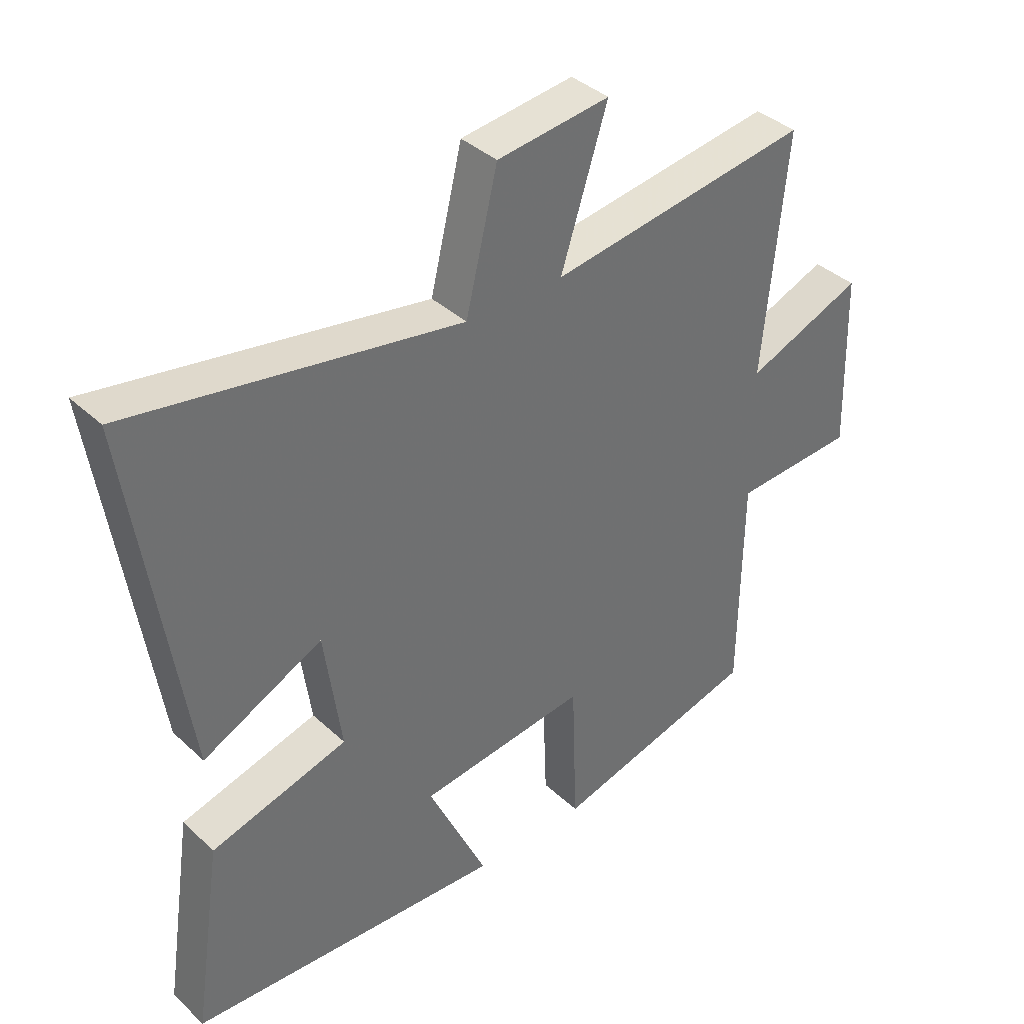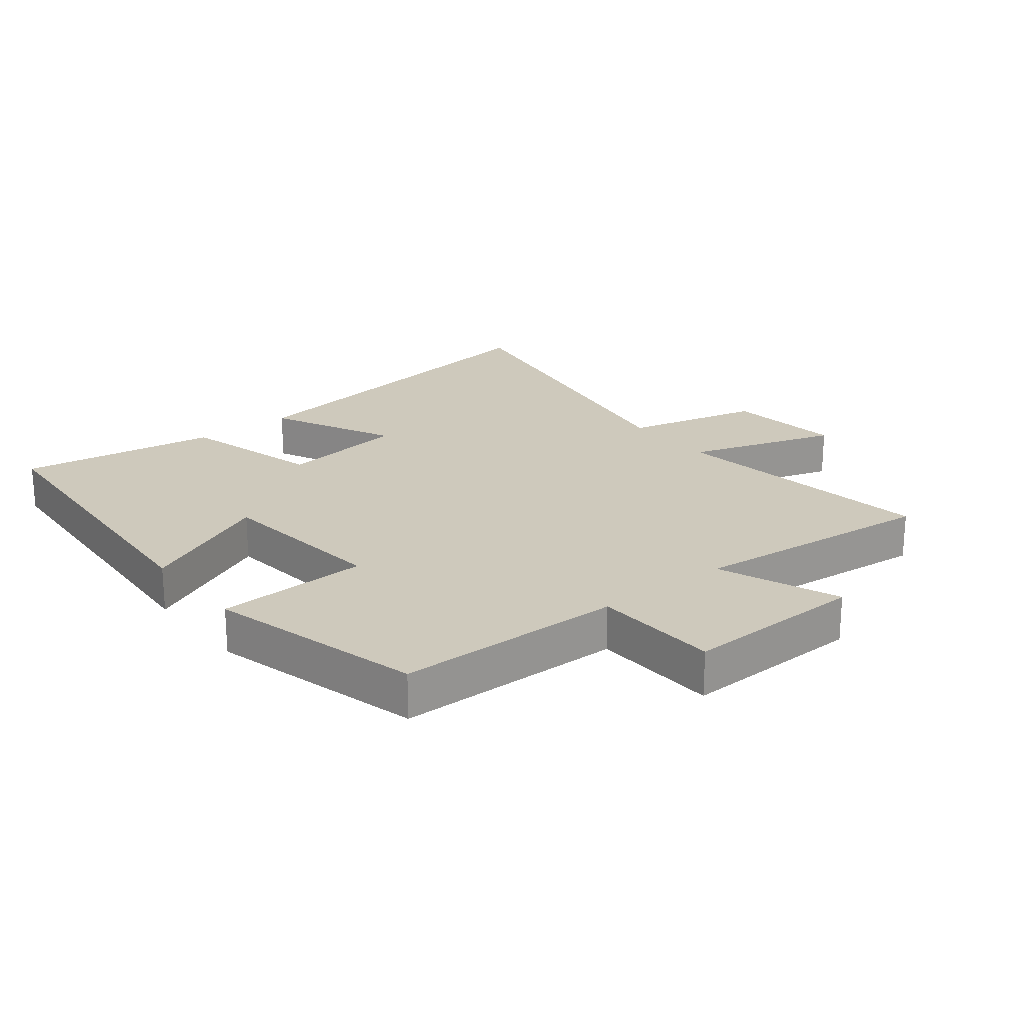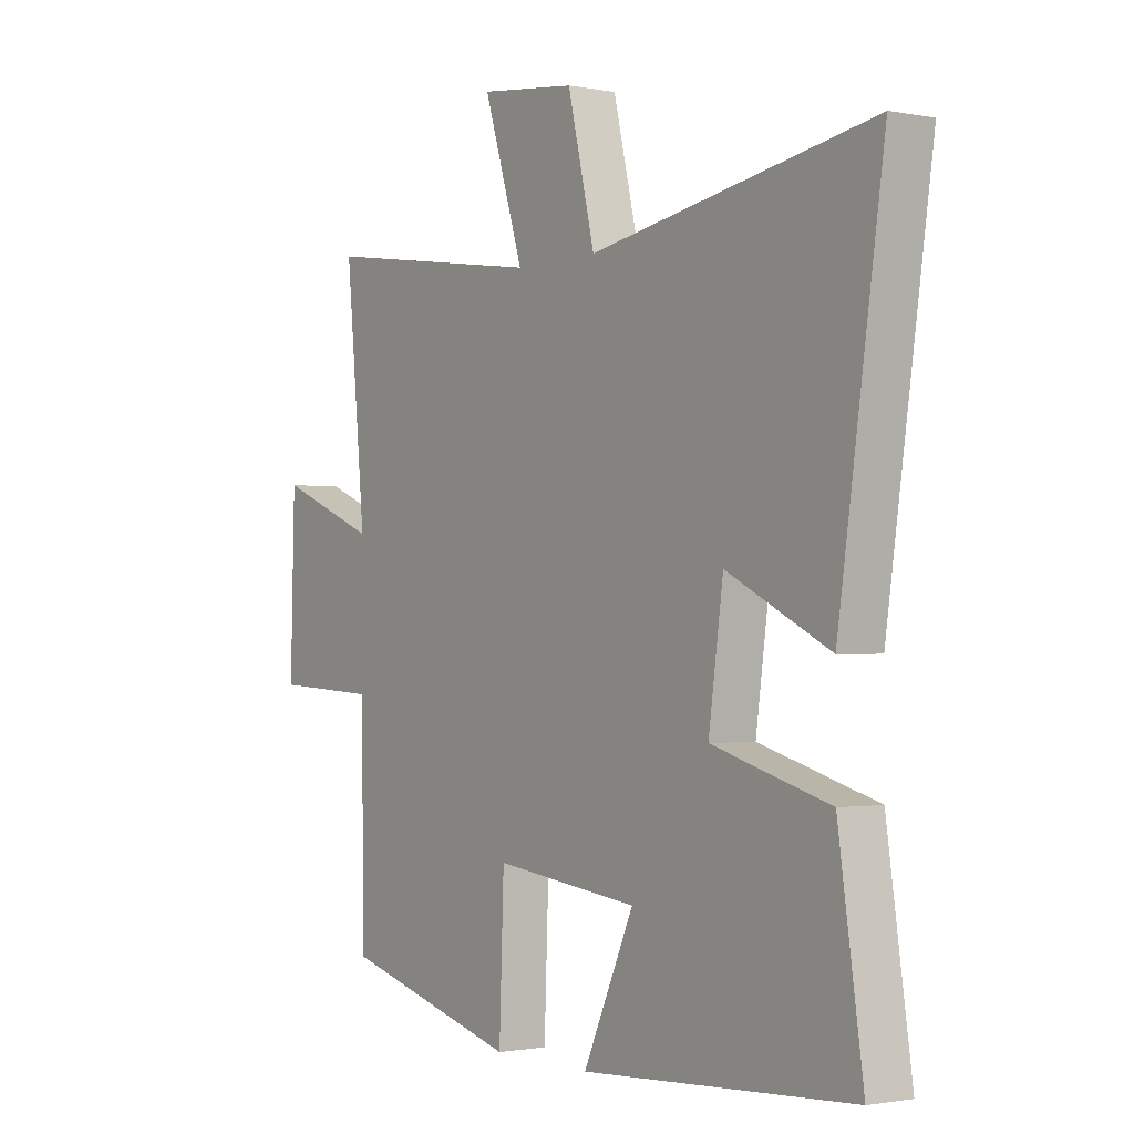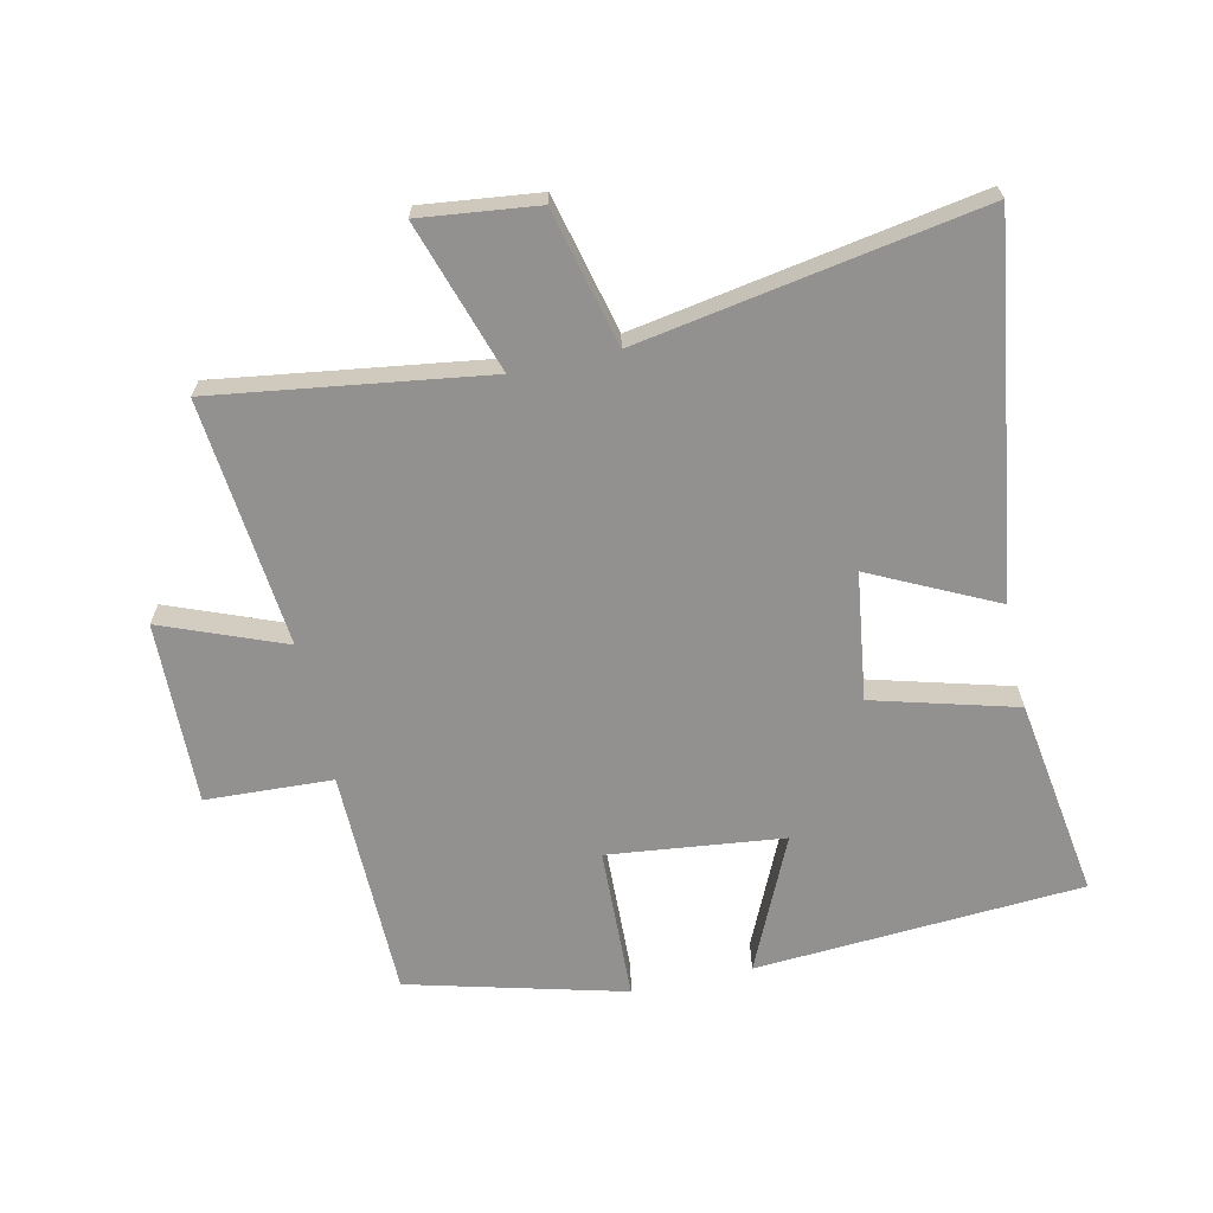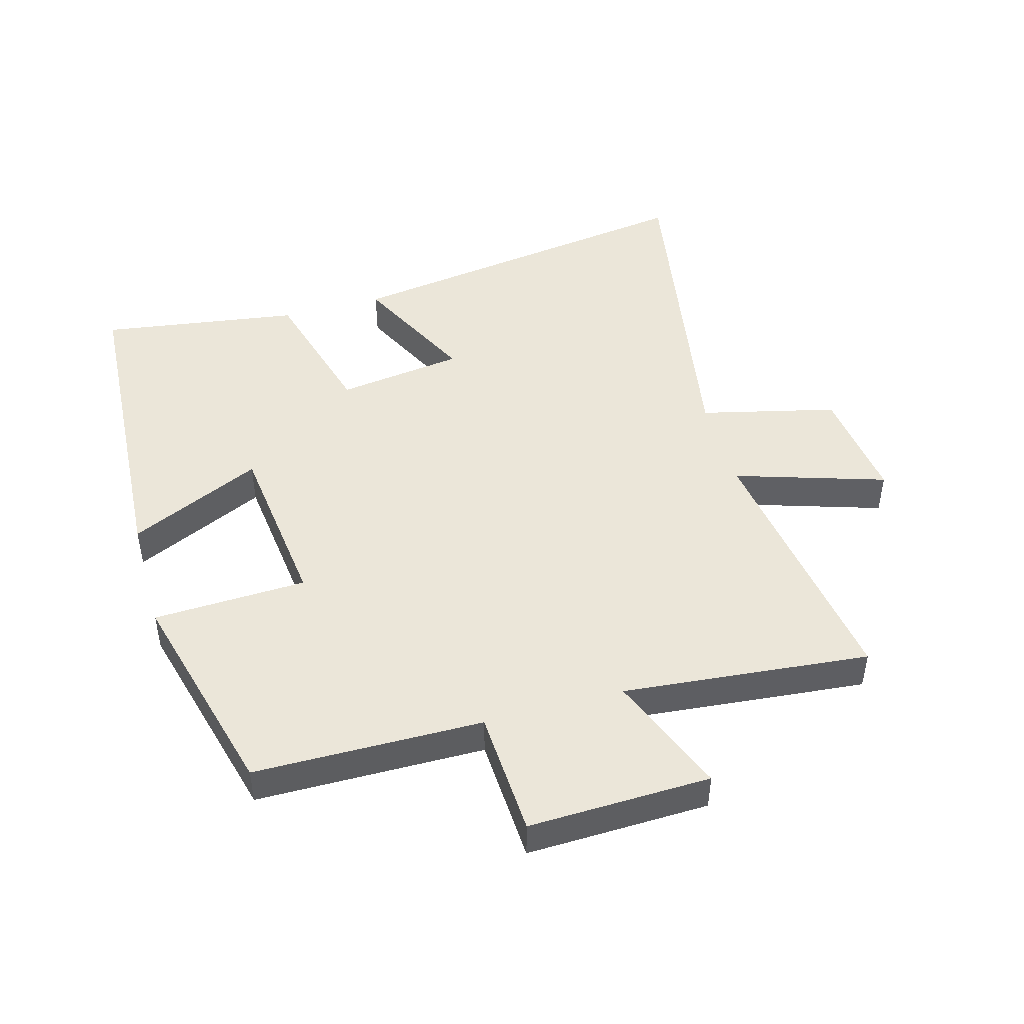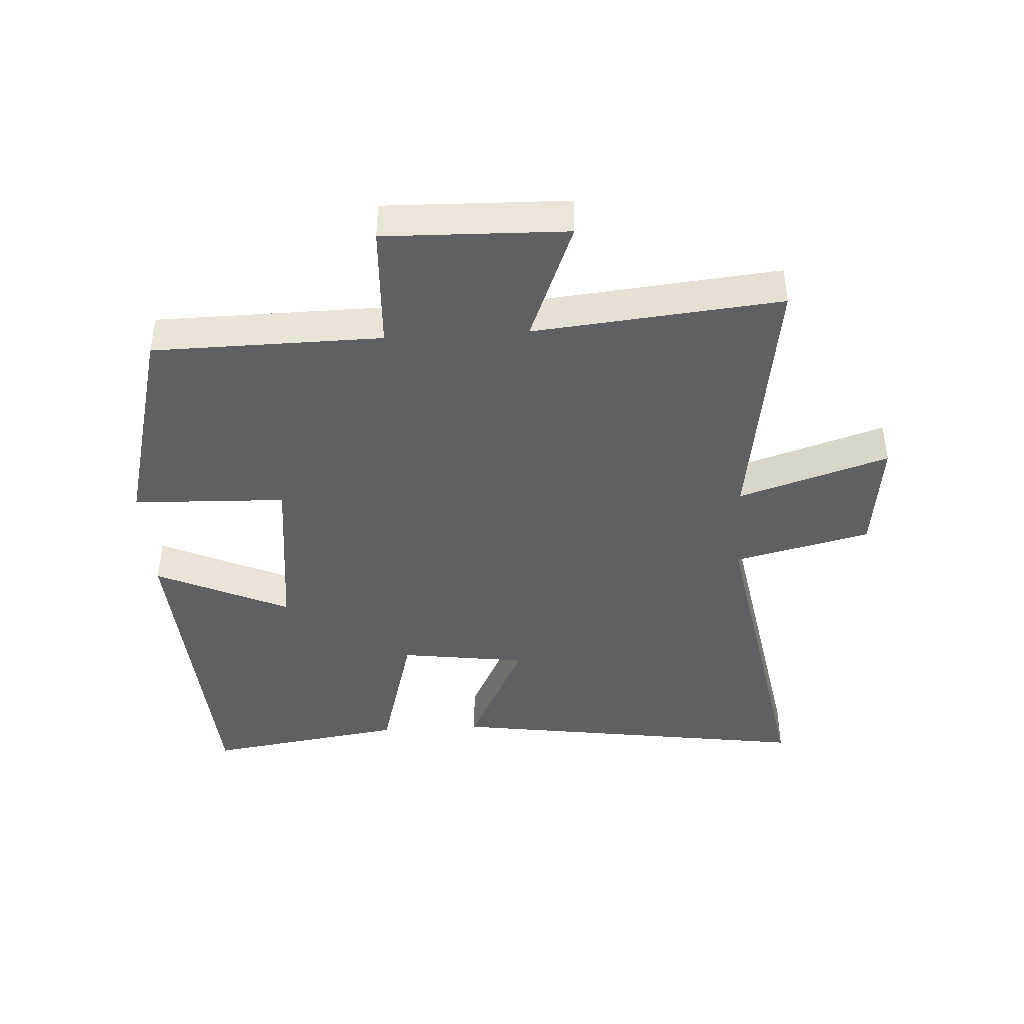
<metadata>
{"format":"obj","ext":"obj","renderer":"f3d","projection":"perspective","resolution":1024,"background":"white","views":[{"elev":38.0,"azim":139.4,"up":"+Z"},{"elev":22.4,"azim":-128.2,"up":"+Y"},{"elev":-1.3,"azim":54.9,"up":"+Z"},{"elev":-66.1,"azim":12.6,"up":"+Y"},{"elev":46.8,"azim":-105.7,"up":"+Y"},{"elev":-42.4,"azim":-86.5,"up":"+Y"}]}
</metadata>
<code>
v 0.547 0.07 -0.468
v 0.031 0.07 -0.5
v 0.128 0.07 -0.29
v -0.148 0.07 -0.258
v -0.157 0.07 -0.5
v -0.496 0.07 -0.411
v -0.5 0.07 -0.05
v -0.7 0.07 -0.04
v -0.692 0.07 0.248
v -0.5 0.07 0.172
v -0.538 0.07 0.562
v -0.111 0.07 0.5
v -0.187 0.07 0.737
v -0.003 0.07 0.715
v 0.049 0.07 0.5
v 0.586 0.07 0.592
v 0.5 0.07 0.013
v 0.304 0.07 0.109
v 0.276 0.07 -0.091
v 0.5 0.07 -0.153
v 0.547 0 -0.468
v 0.031 0 -0.5
v 0.128 0 -0.29
v -0.148 0 -0.258
v -0.157 0 -0.5
v -0.496 0 -0.411
v -0.5 0 -0.05
v -0.7 0 -0.04
v -0.692 0 0.248
v -0.5 0 0.172
v -0.538 0 0.562
v -0.111 0 0.5
v -0.187 0 0.737
v -0.003 0 0.715
v 0.049 0 0.5
v 0.586 0 0.592
v 0.5 0 0.013
v 0.304 0 0.109
v 0.276 0 -0.091
v 0.5 0 -0.153
f 19 20 1 2
f 15 16 17 18
f 15 18 19
f 12 13 14 15
f 12 15 19
f 10 11 12 19
f 7 8 9 10
f 4 5 6 7
f 3 4 7 10
f 19 2 3
f 3 10 19
f 22 21 40 39
f 38 37 36 35
f 39 38 35
f 35 34 33 32
f 39 35 32
f 39 32 31 30
f 30 29 28 27
f 27 26 25 24
f 30 27 24 23
f 23 22 39
f 39 30 23
f 1 21 22 2
f 2 22 23 3
f 3 23 24 4
f 4 24 25 5
f 5 25 26 6
f 6 26 27 7
f 7 27 28 8
f 8 28 29 9
f 9 29 30 10
f 10 30 31 11
f 11 31 32 12
f 12 32 33 13
f 13 33 34 14
f 14 34 35 15
f 15 35 36 16
f 16 36 37 17
f 17 37 38 18
f 18 38 39 19
f 19 39 40 20
f 20 40 21 1

</code>
